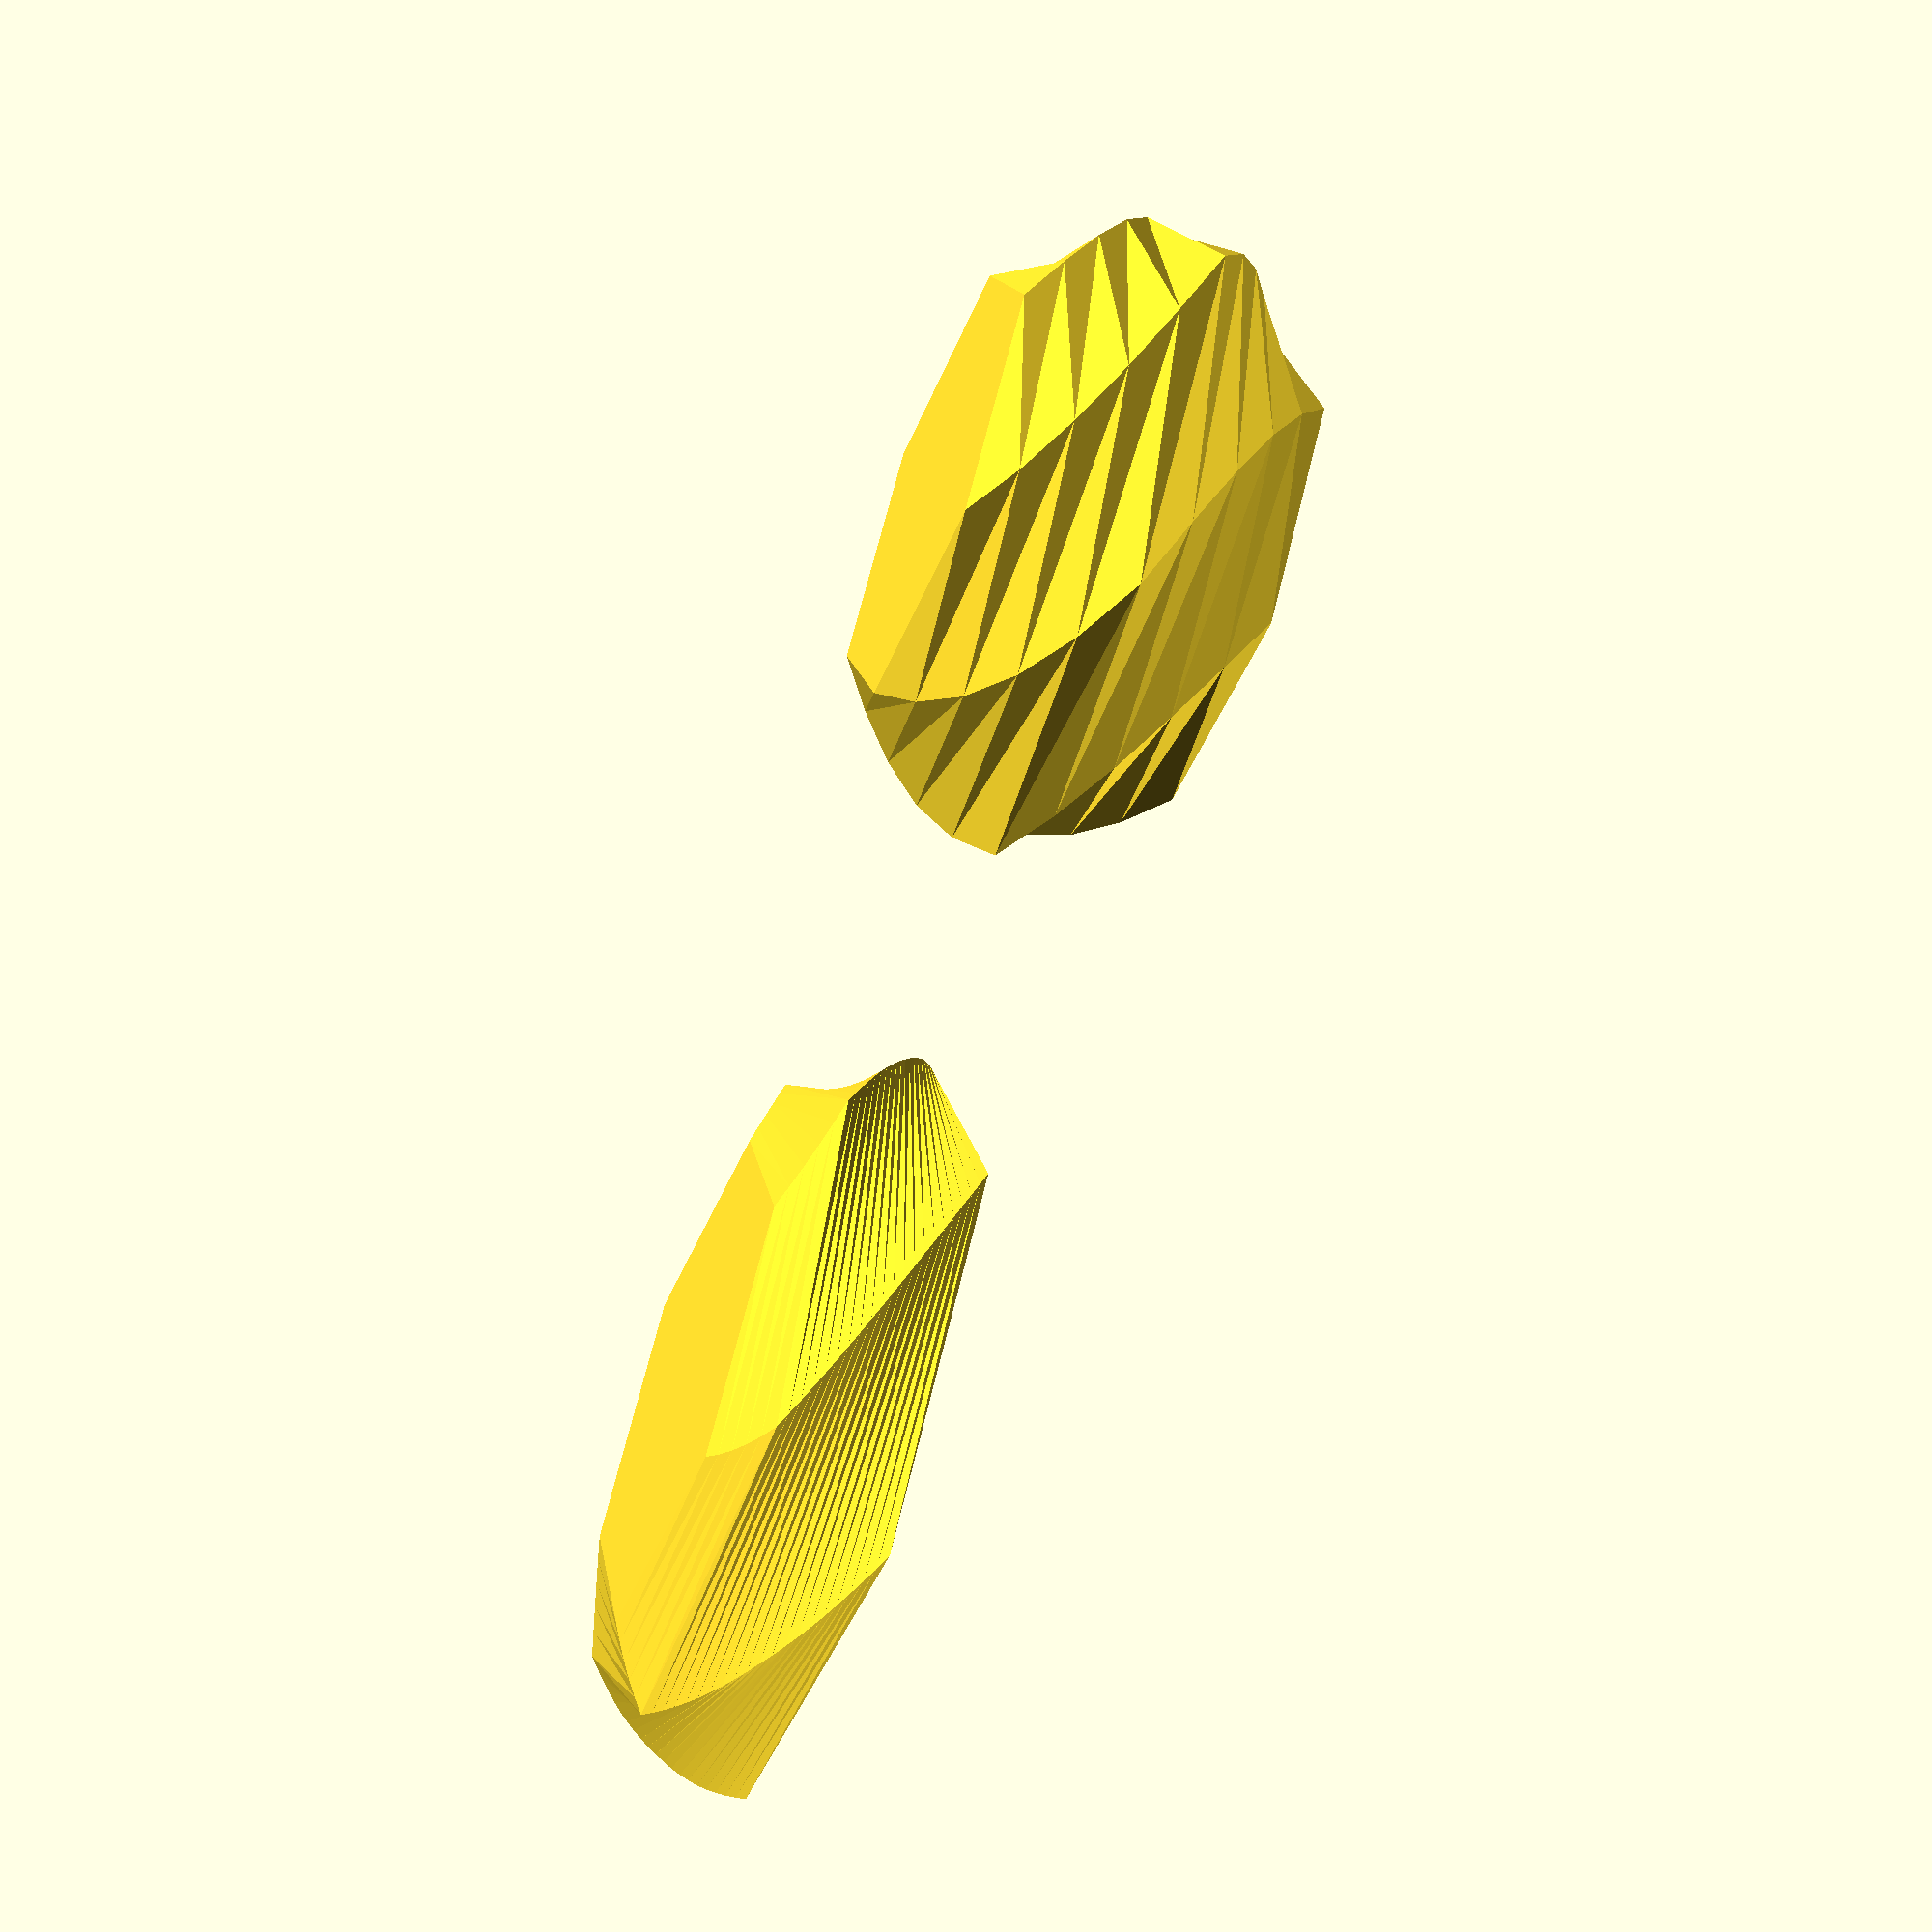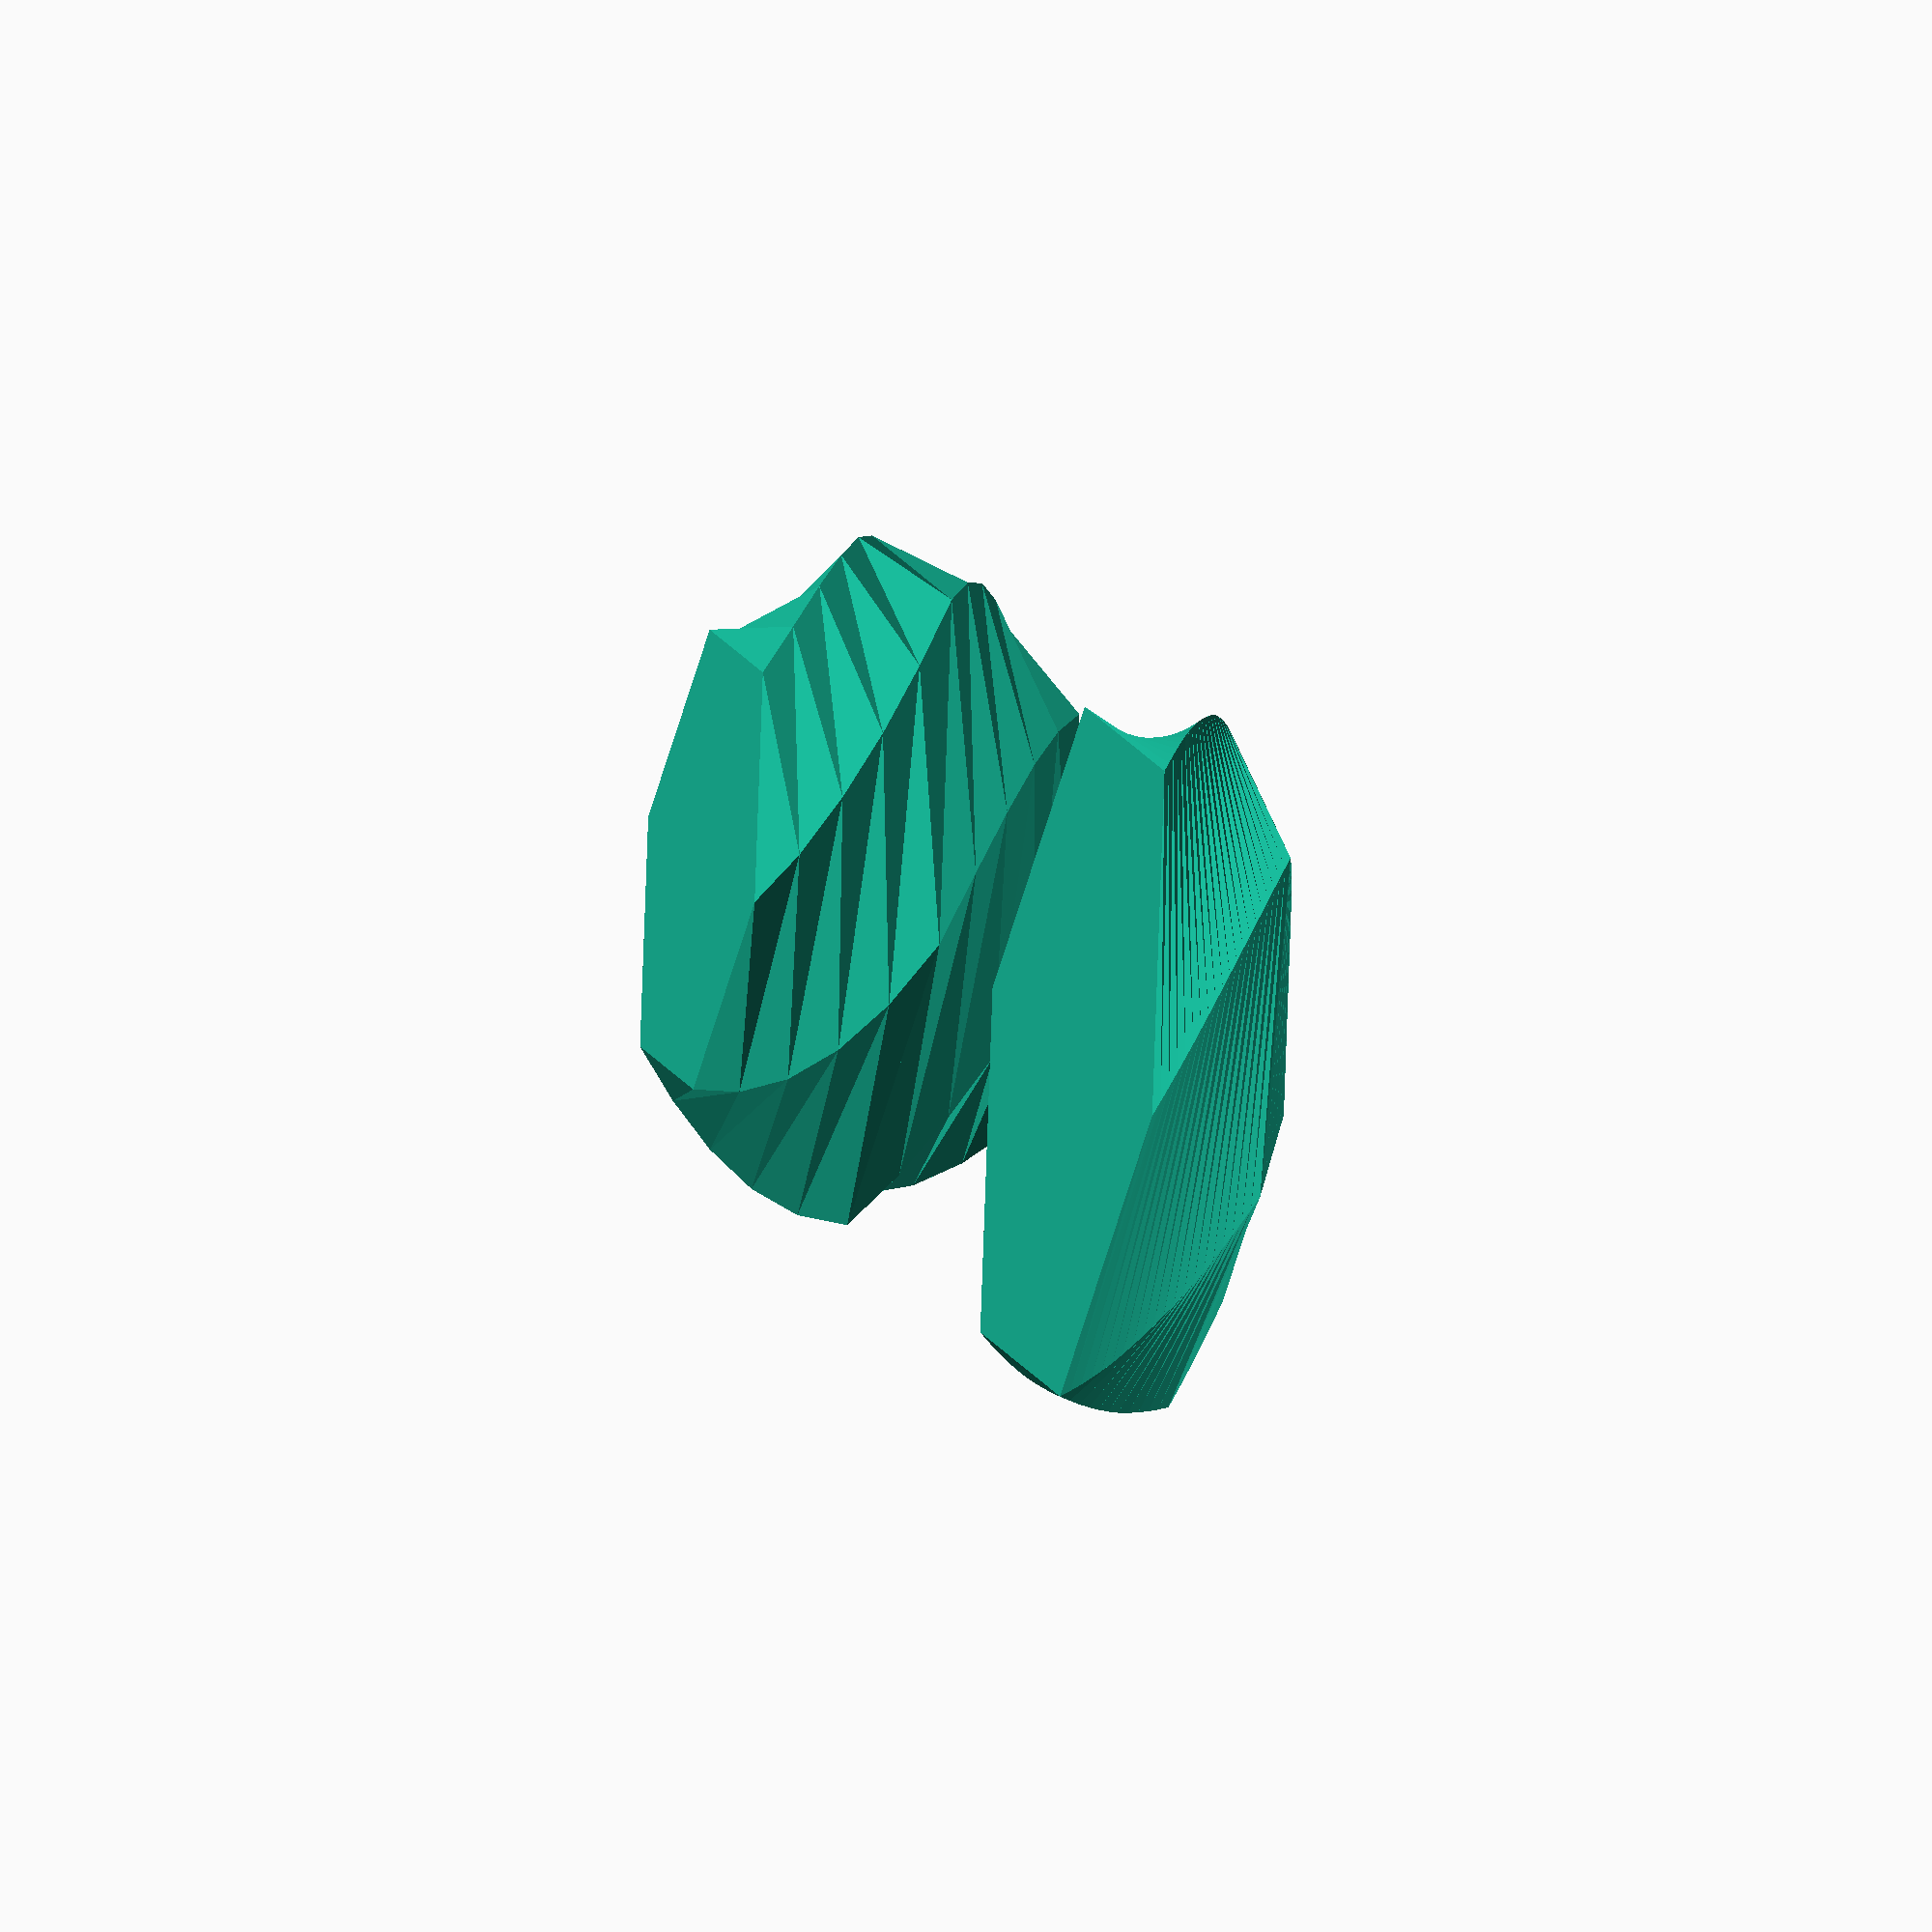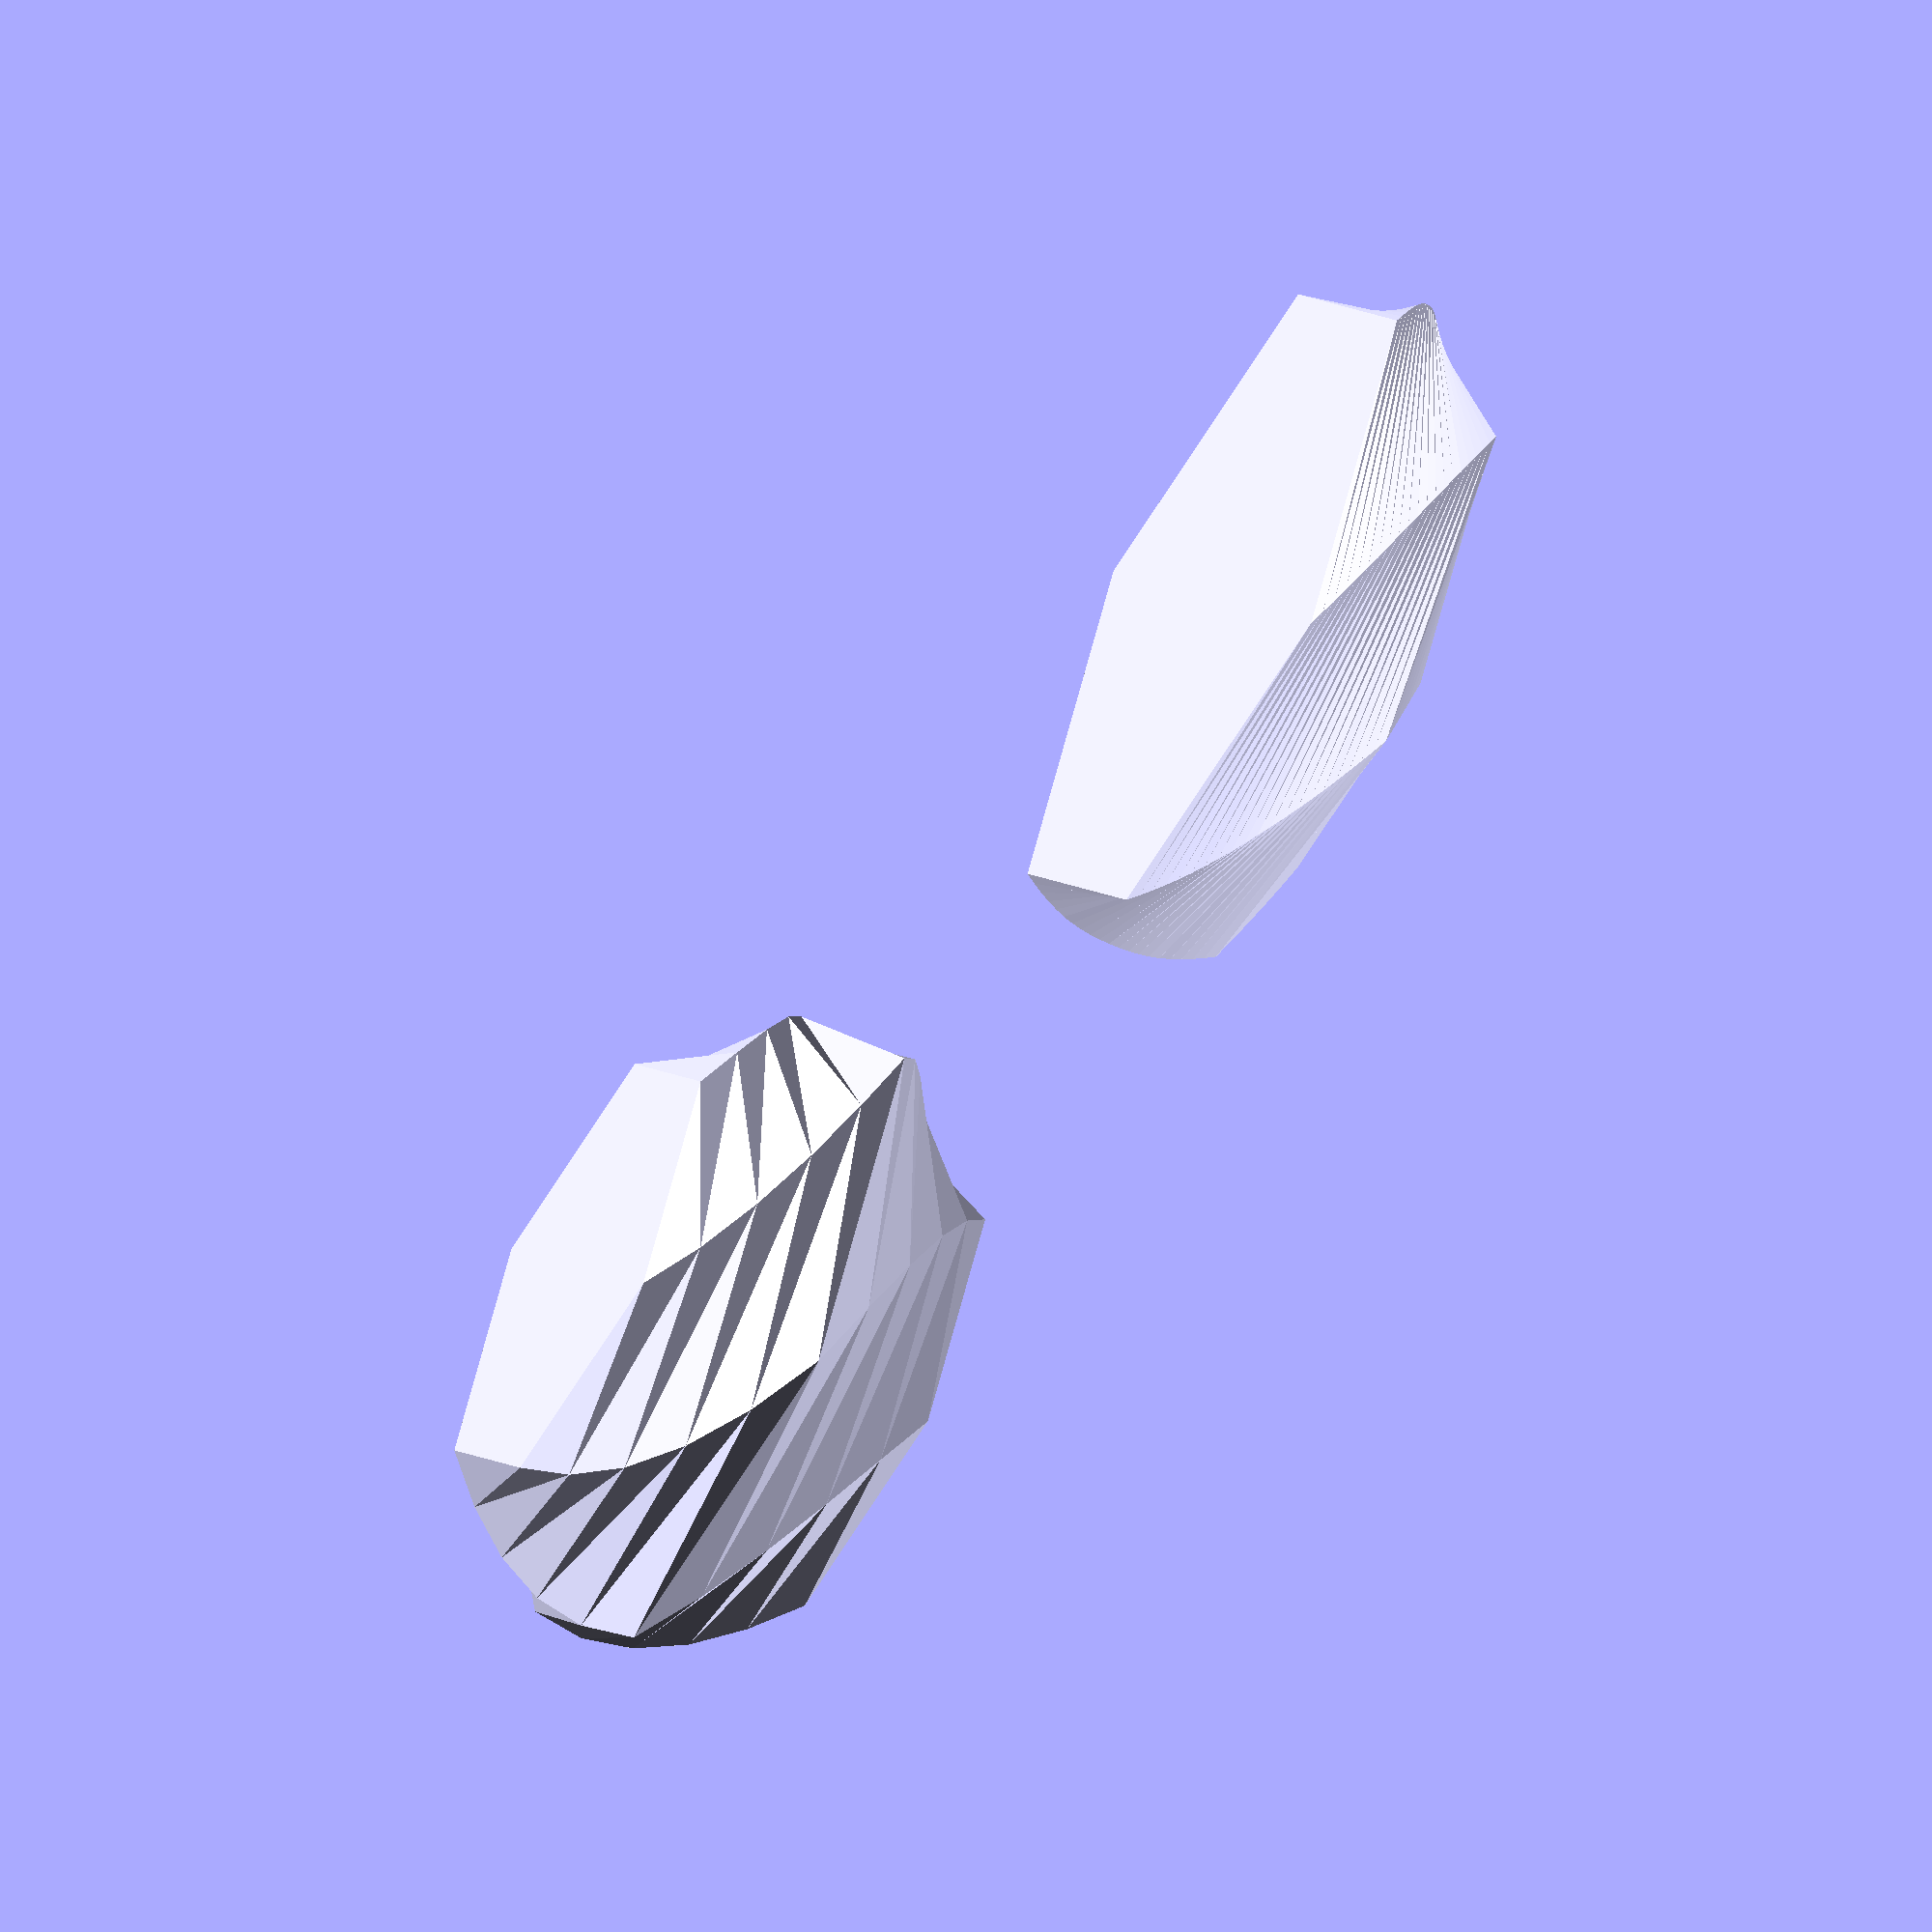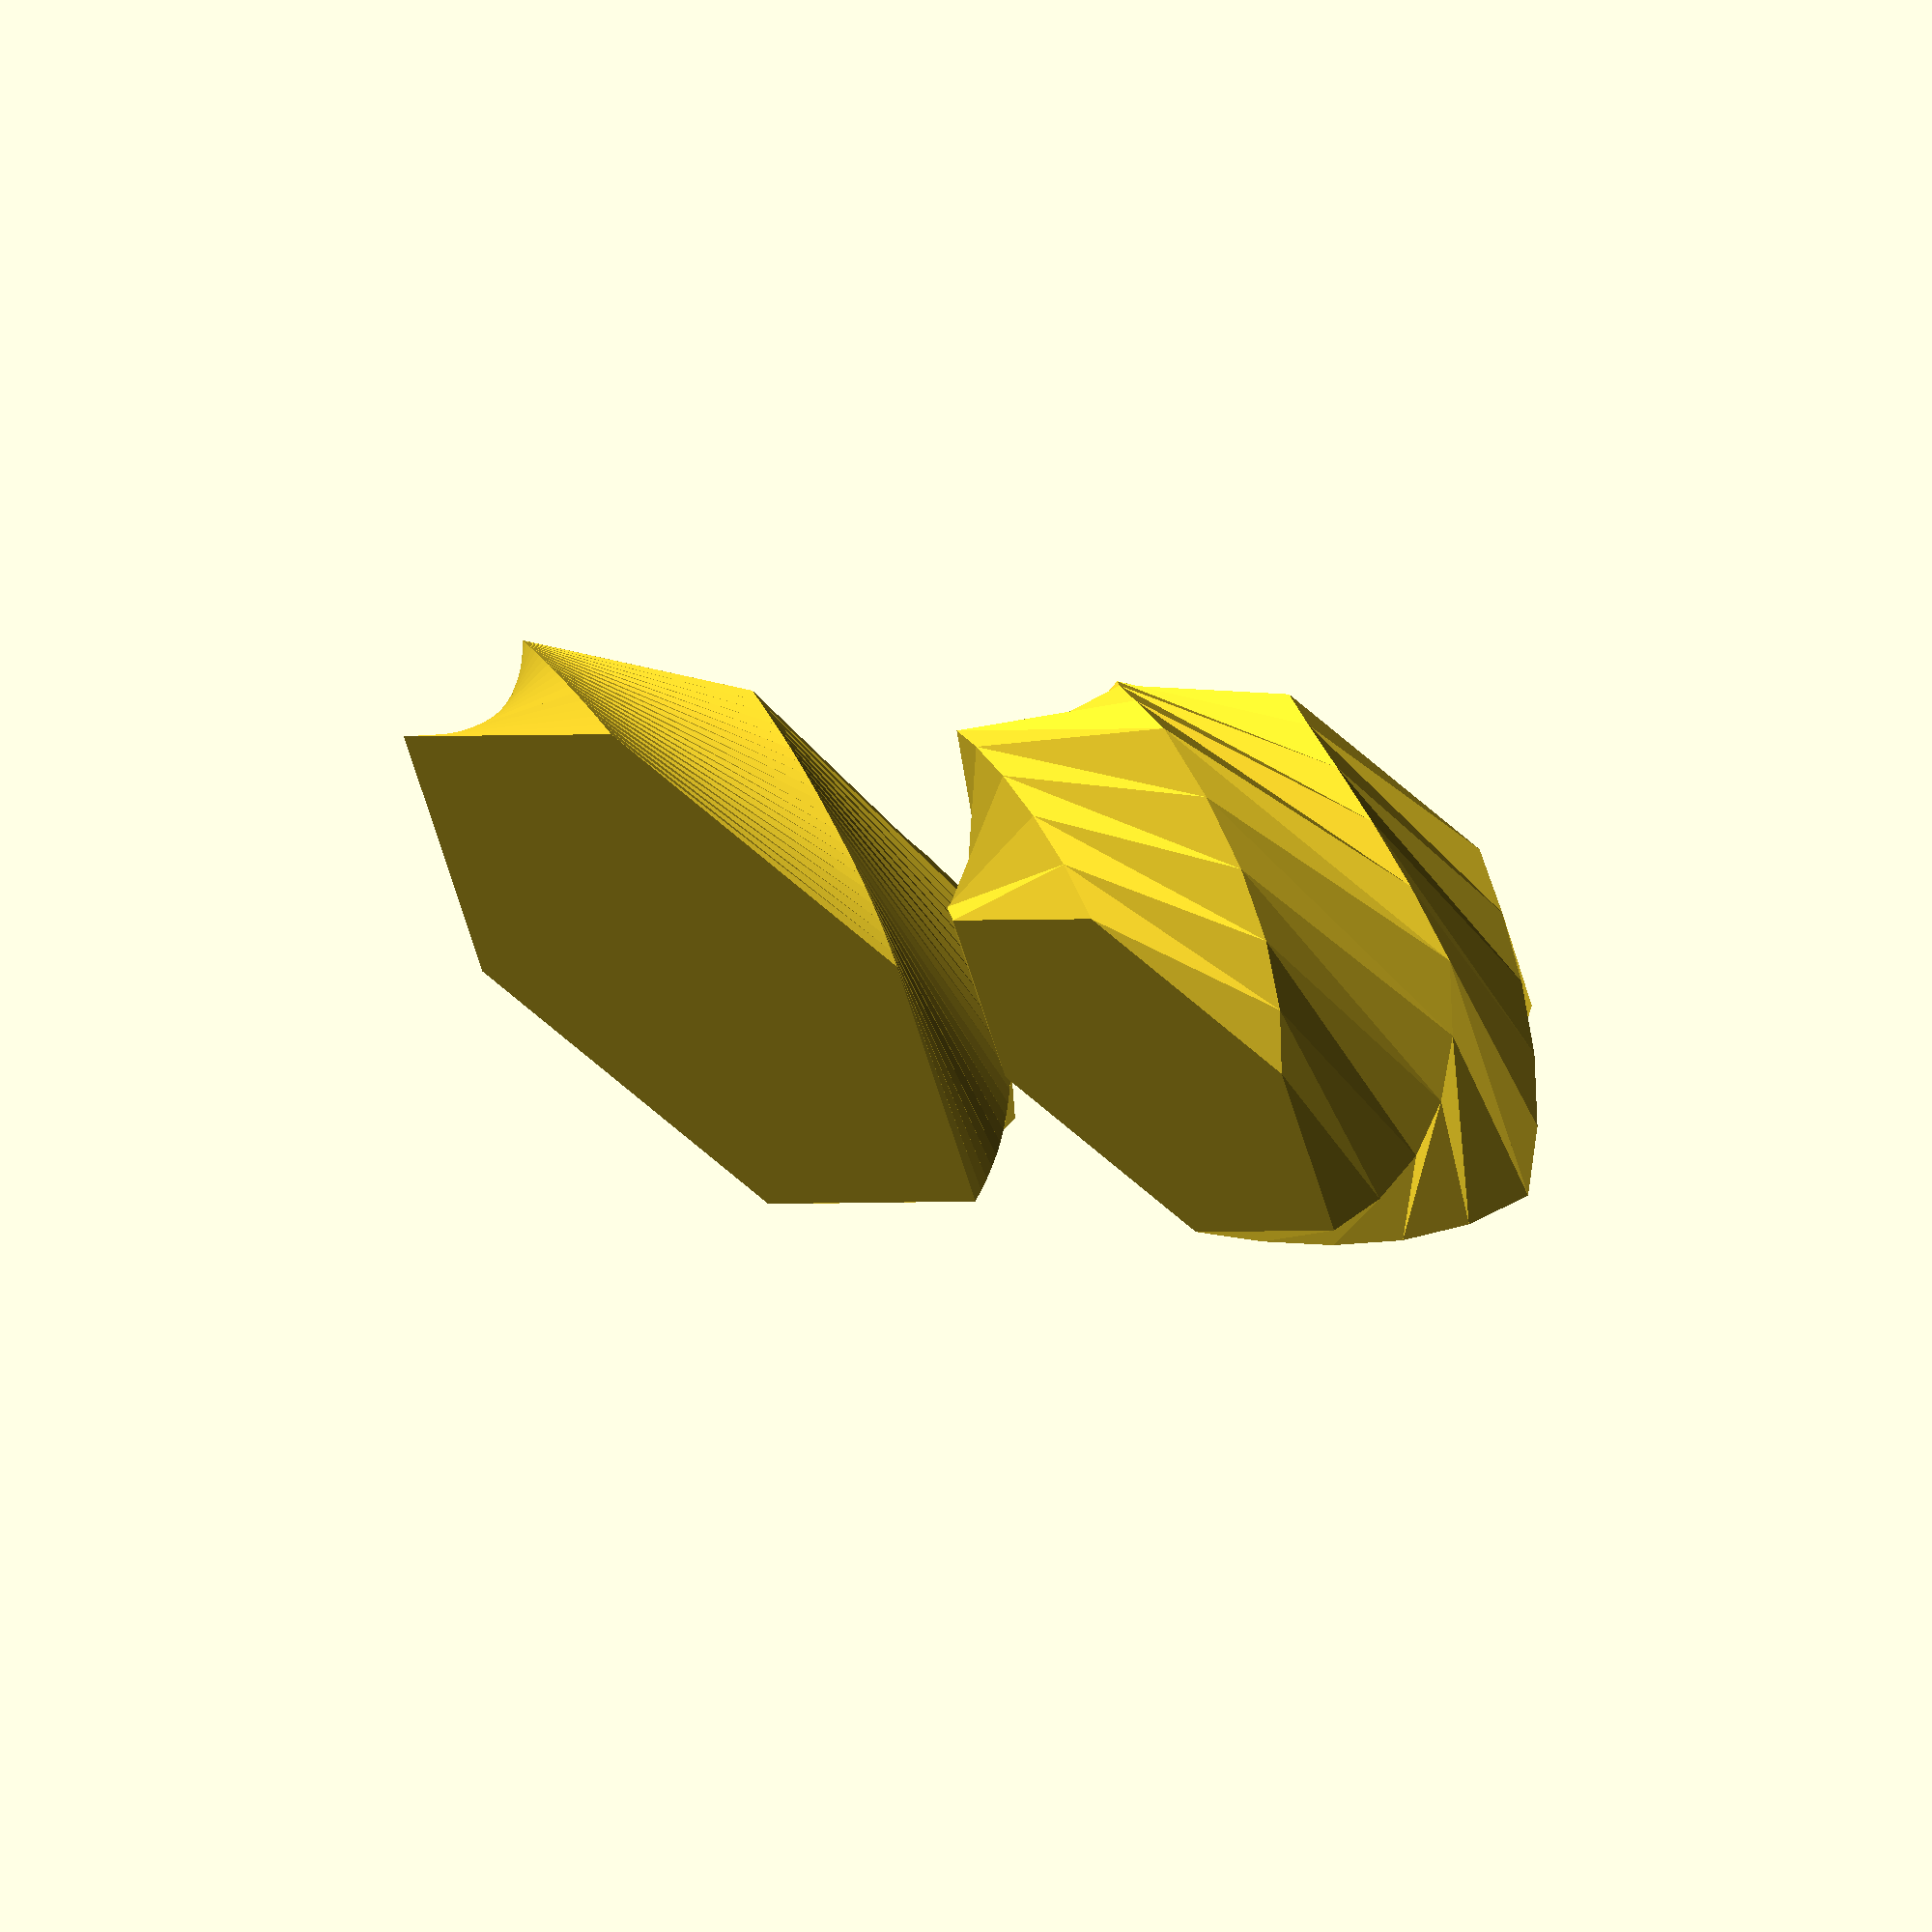
<openscad>
//============================================================
// A twisty vase
//------------------------------------------------------------
$fn = 150 ;			// OpenSCAD Resolution


CurvedVase(sides=6, radius=15, height=20);

//------------------------------------------------------------
module CurvedVase(sides, radius, height)
{
    twist=360/sides;
    // scale gets to 2
    overall_scale=1.5;
    slices=height/4;
    translate([4 * radius, 0, 0]) {
        linear_extrude(
            height=height/2,
            twist=twist,
            slices=slices,
            scale=overall_scale
        ) {
            circle(r=radius, $fn=sides);
        }
        translate([0, 0, height/2])
        {
            linear_extrude(
                height=height/2,
                twist=twist,
                slices=slices,
                scale=(1/overall_scale)
            ) {
                circle(r=radius*overall_scale, $fn=sides);
            }
        }
    }
    
    radii= radius * [1, 1.4, 1.43, 1.45, 1.48, 1.5];
    iterations = len(radii) - 1;
    for (i  = [0:iterations - 1]) {
        echo(i, radii[i], " -> ", radii[i+1]);
        // Get the scale to go from one radius to the next
        scale=radii[i+1]/radii[i];
        translate([0, 0, i * (height / (2 * iterations))]) {
            linear_extrude(
                height=height/(2 * iterations),
                twist=twist/iterations,
                scale=scale
            ) {
                rotate(-i * (twist / iterations)) {
                    circle(r=radii[i], $fn=sides);
                }
            }
        }
    }
}

</openscad>
<views>
elev=238.1 azim=50.9 roll=292.3 proj=p view=solid
elev=27.9 azim=217.1 roll=74.3 proj=o view=solid
elev=57.1 azim=177.7 roll=60.0 proj=o view=solid
elev=121.1 azim=134.6 roll=143.0 proj=o view=solid
</views>
